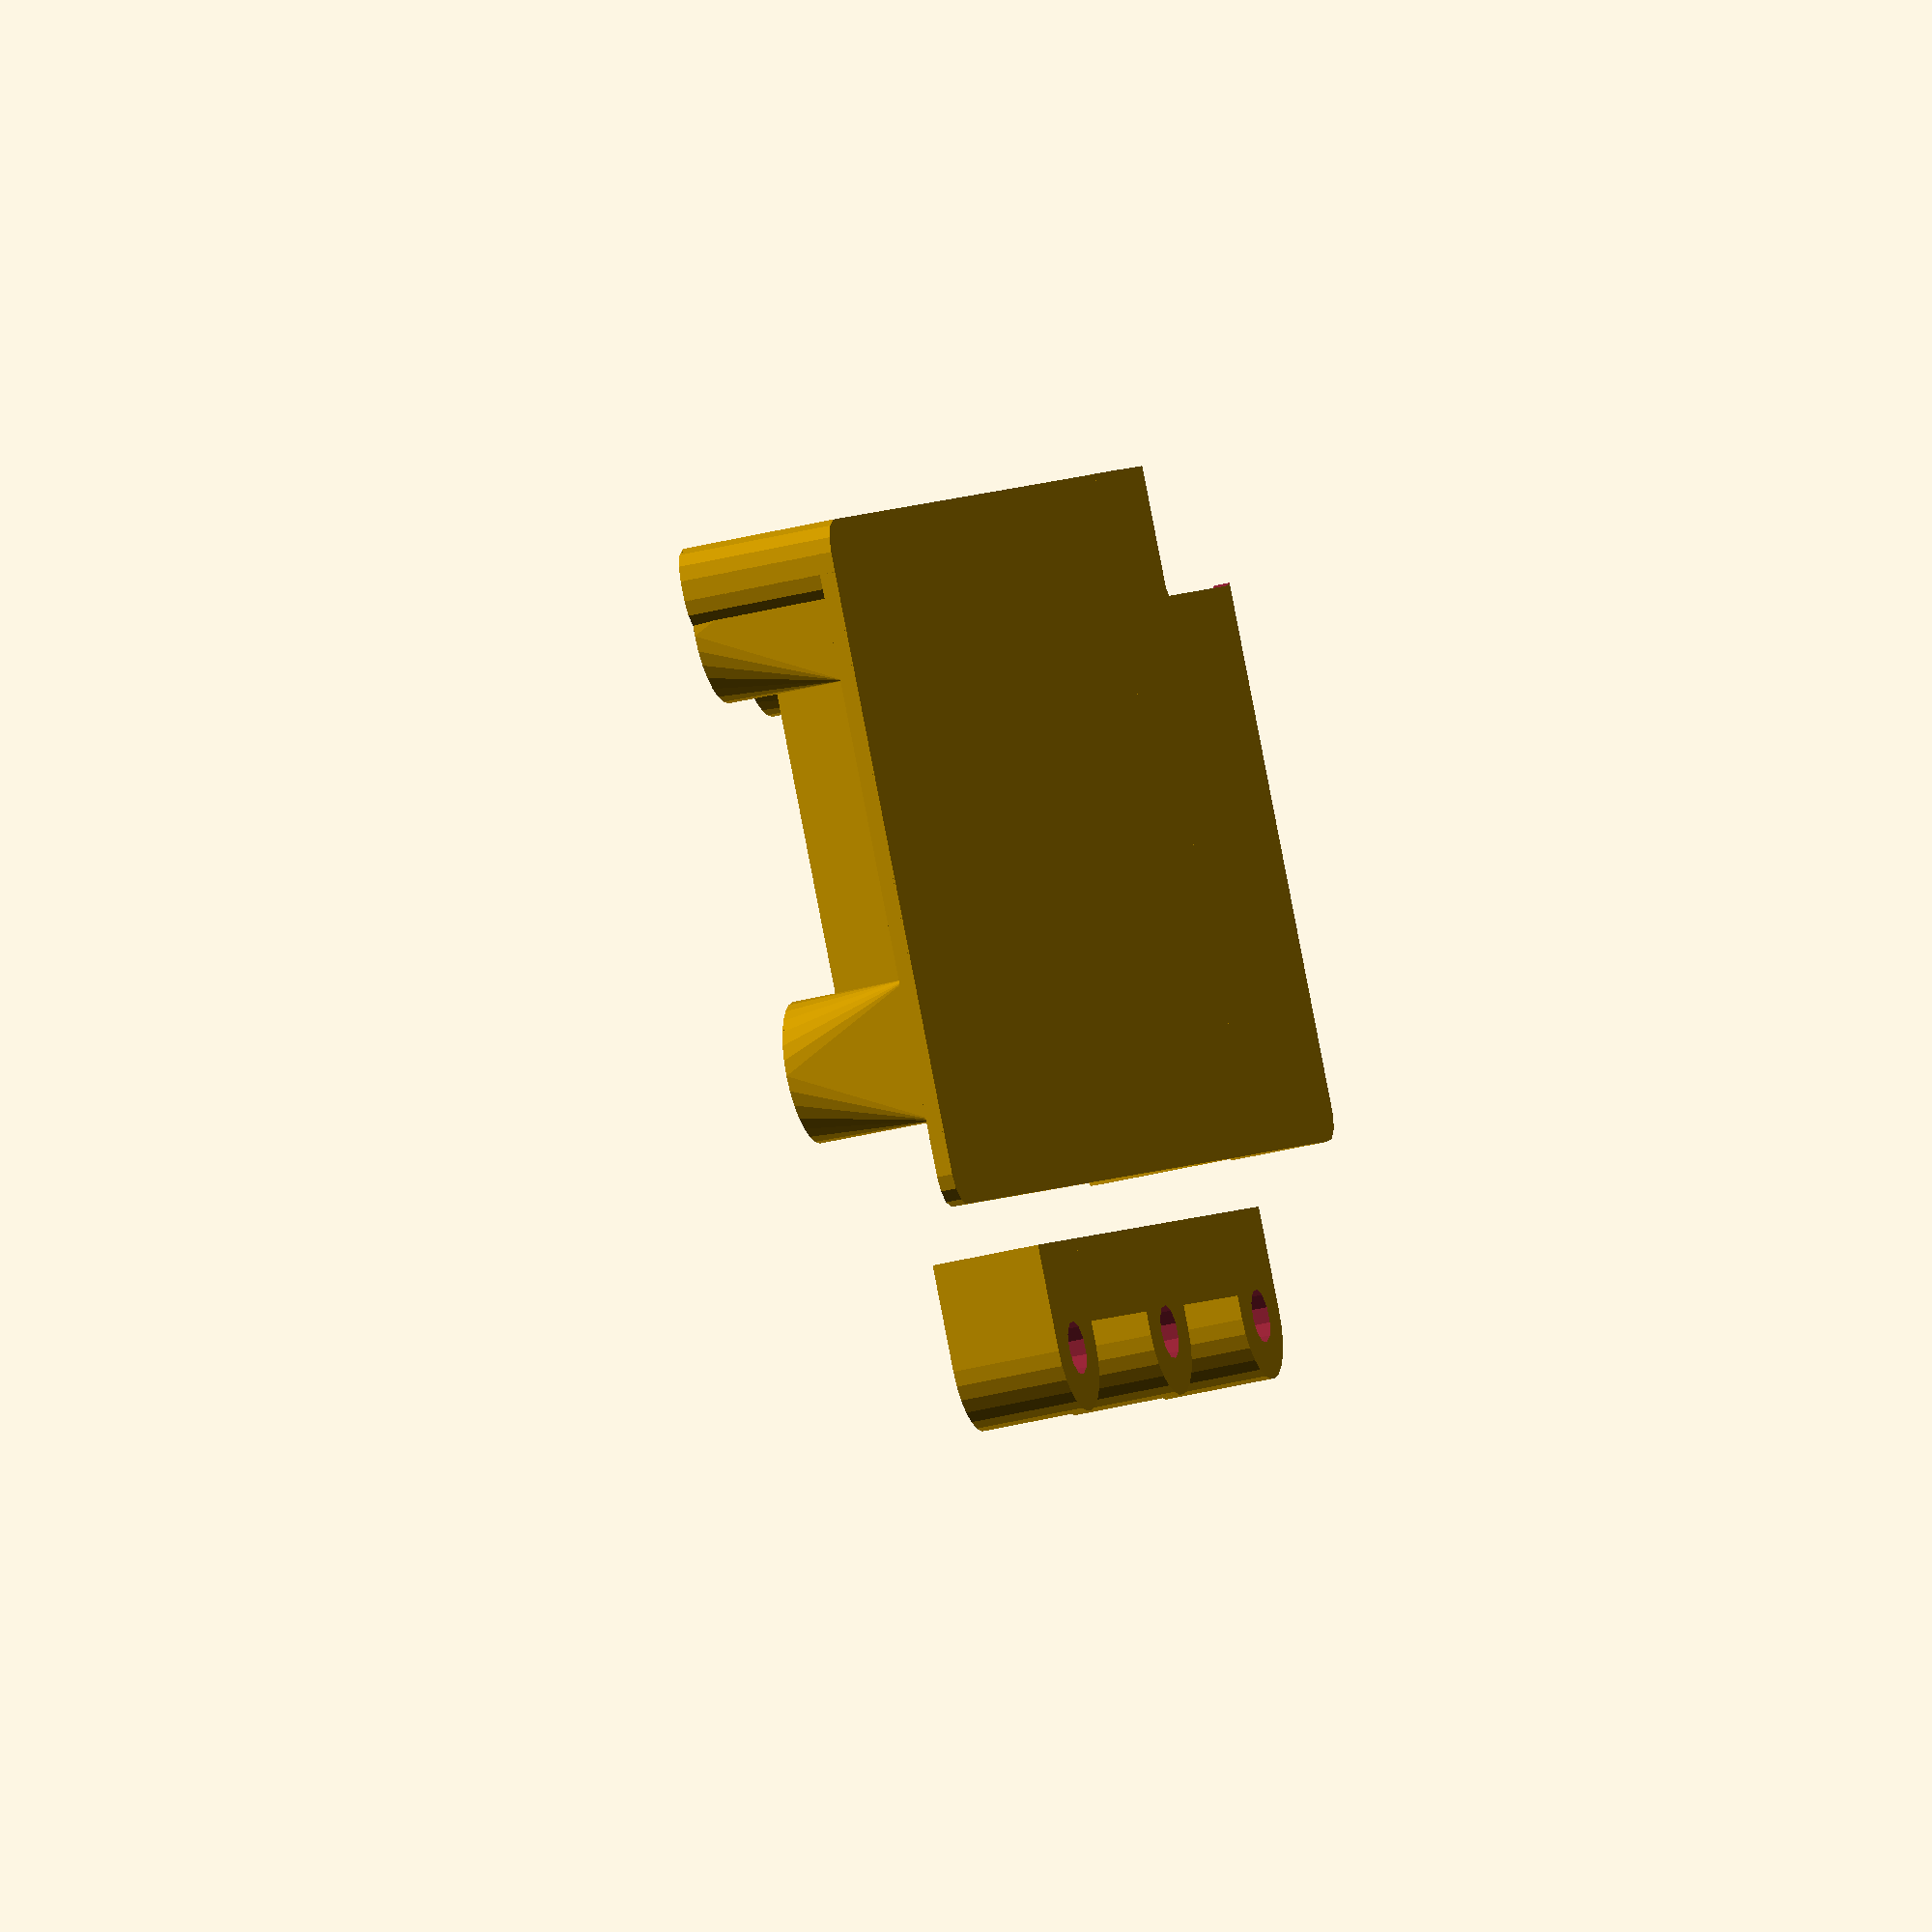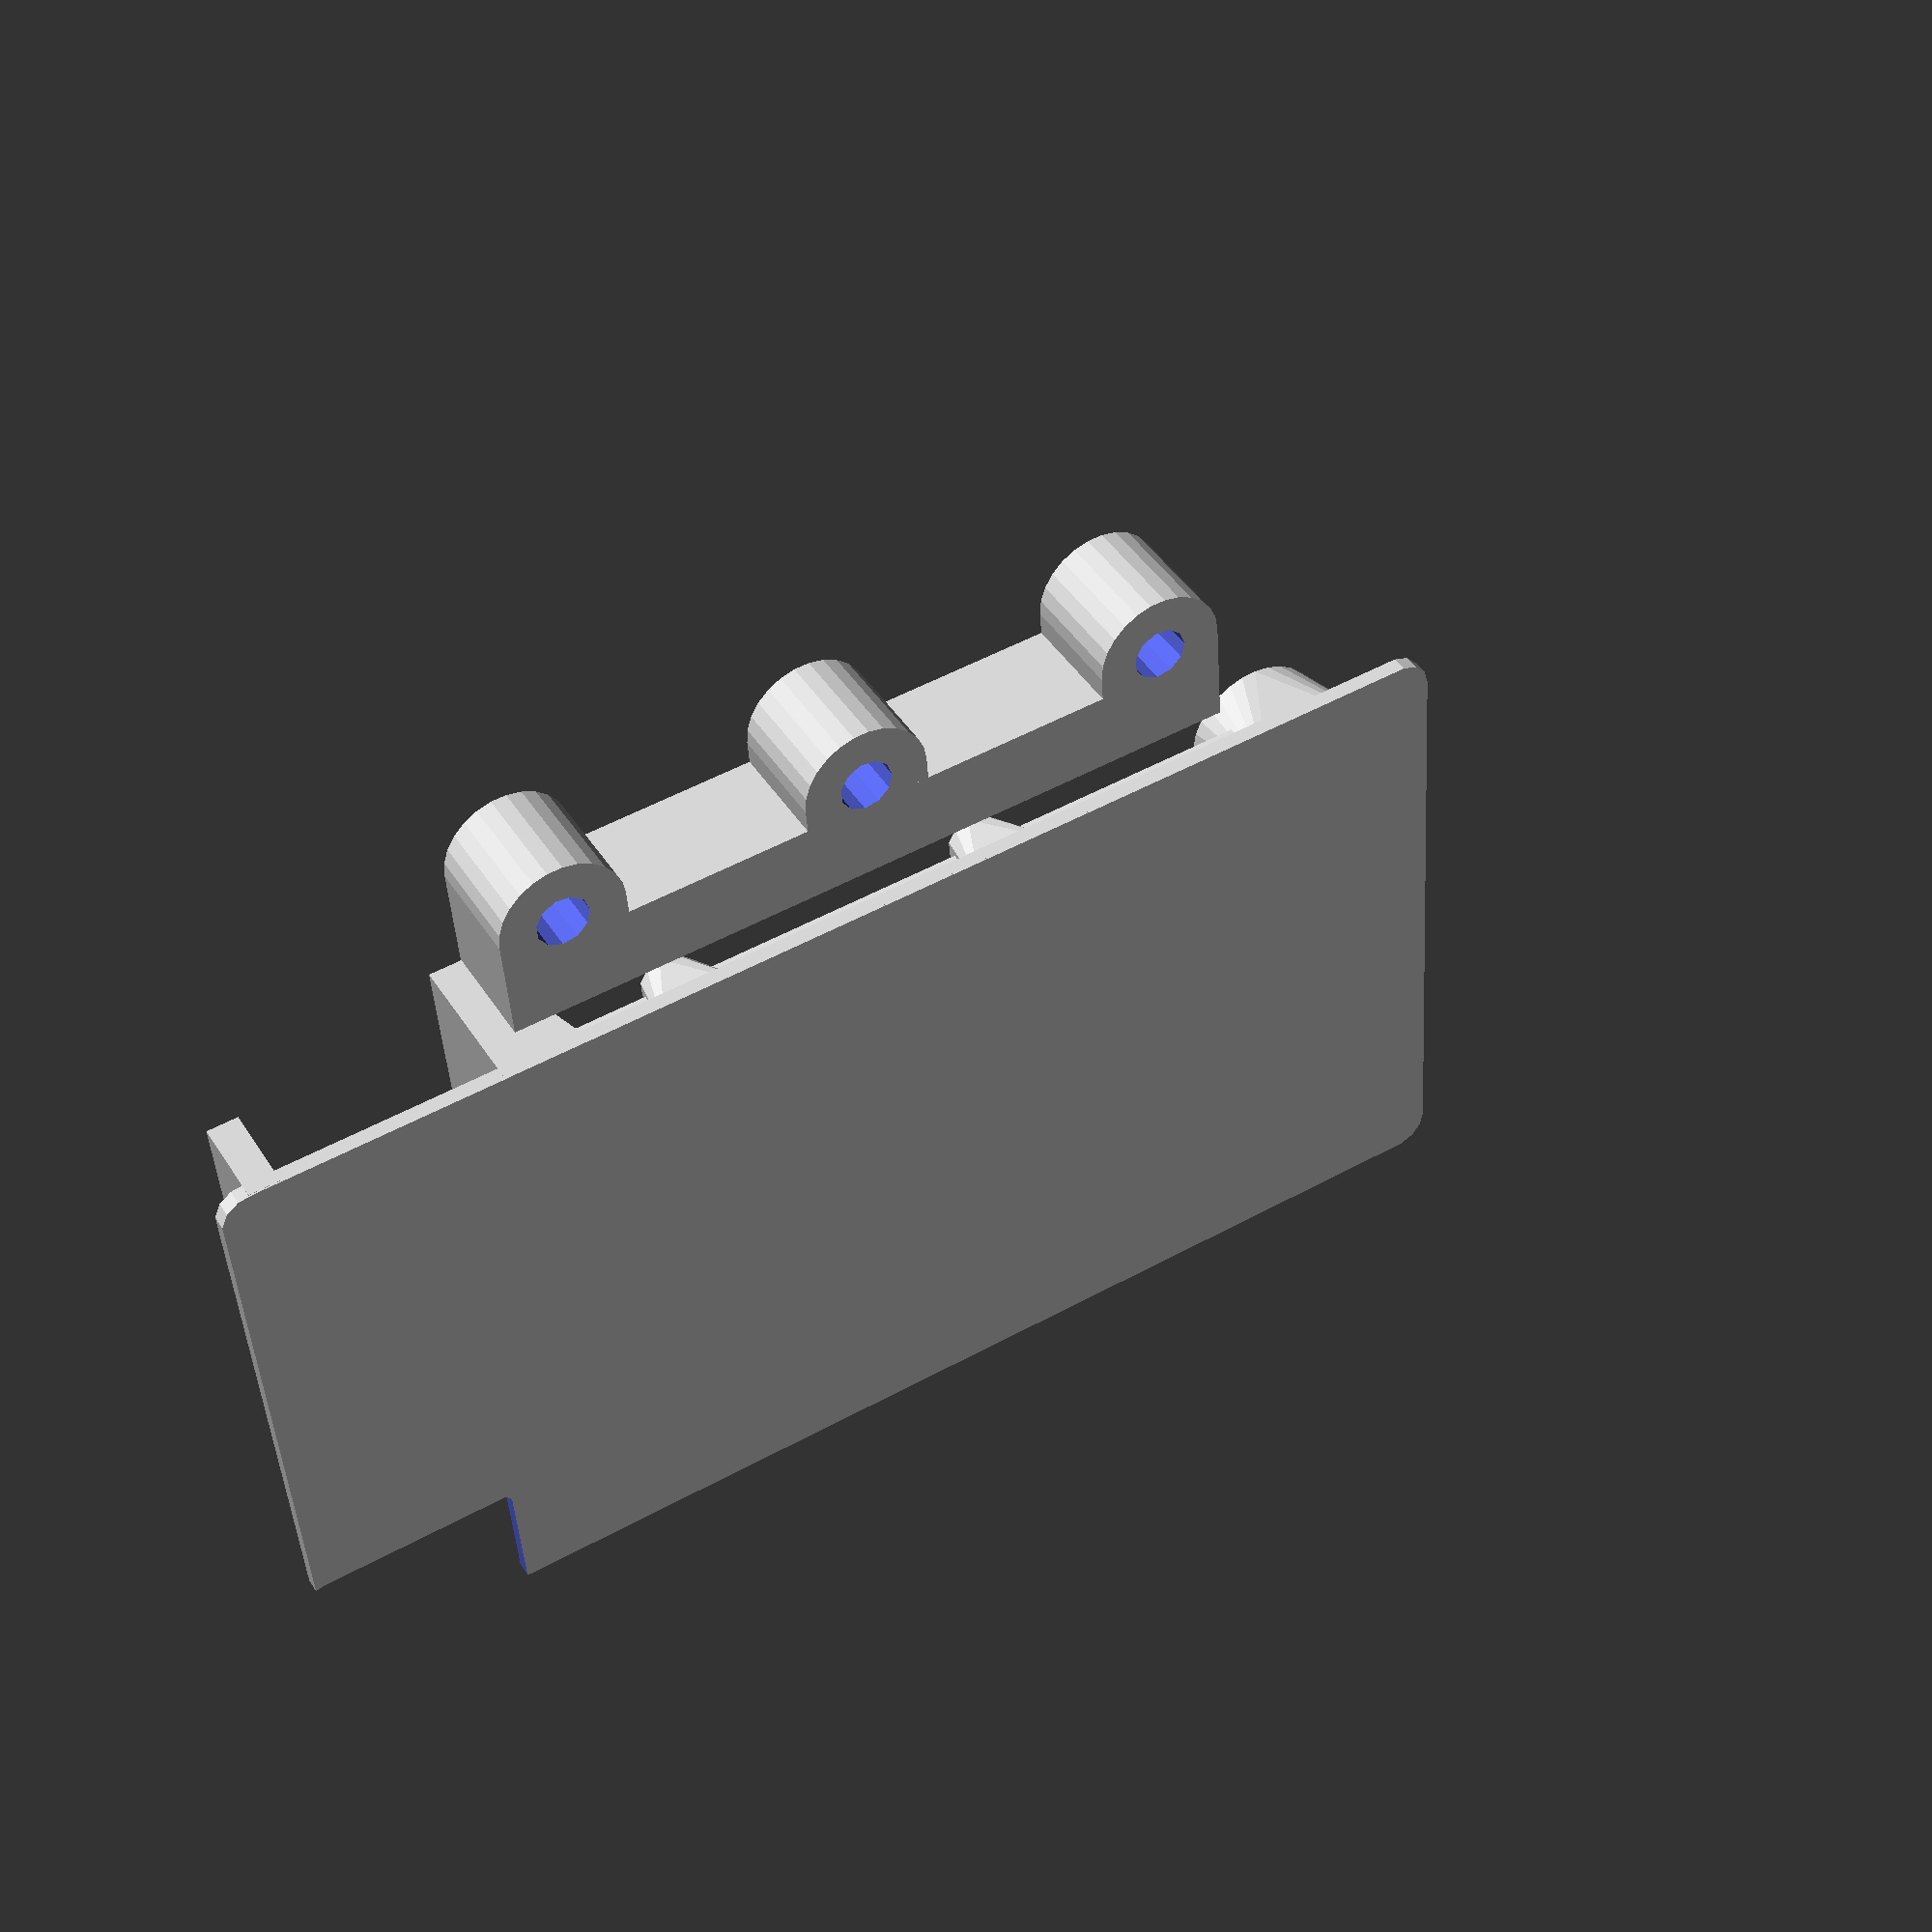
<openscad>
inch = 25.4;
hq = true;
clr = 0.2;

$fs = hq ? 1 : 4;
$fa = hq ? 1 : 4;
eps = 0.1;

// Constants from the Eagle file

// Board dimensions
board_x = 0;
board_y = 0;
board_w = 81.75;
board_h = 43.5;
board_r = 2;

// Teensy location
teensy_cx =  9.08;
teensy_cy = 19.05;
teensy_w =  7 * 2.54;
teensy_h = 14 * 2.54;
teensy_paddle_w = 20.75;

// Tactile switches
sw1_x = 32.25;
sw1_y = 7;
sw2_x = 53.75;
sw2_y = 7;
sw_d = 2.5;

// Screw holes
hole1_x = 75.25;
hole1_y = 10;
hole2_x = 76.5;
hole2_y = 38;
hole_d = 3;
hole_clr = 0;

// Paddles
paddle_y = 3.5;

// Spine
spine_y = 38.25;
spine_cx2 = (37.25 + 48.5) / 2;
spine_cx3 = (58.75 + 66.72) / 2;

// Header
header_cx = 7.79;
header_cy = 39.73;
header_w = 3 * 2.54;
header_h = 2 * 2.54;

// End Eagle constants

spine_screw_y = spine_y - hole_d / 2;
teensy_rx = teensy_cx + teensy_w / 2;
spine_cx1 = teensy_paddle_w + hole_d / 2 + 1;

// Z heights
base_z = 1;
deck_z = base_z + 9;
top_z = deck_z + 1.6;
sw_z = deck_z - 1.6;
teensy_z = deck_z - 4.1;
pin_z = deck_z - 9;
bulkhead_z = deck_z - 3;

// The booboo
booboo_x0 = 19.5 - 2;
booboo_x1 = 31.75 + 2;
booboo_y = 39.5;
booboo_h = 2 * (booboo_y - spine_y);
booboo_t = 1.0;

module centered_cube(size, zt=0) {
    translate([-size[0] / 2, -size[1] / 2, zt])
        cube(size);
}

module round_rect(size, r) {
    hull()
        for (x = [r, size[0] - r]) for ( y = [r, size[1] - r]) {
            translate([x, y, 0])
                cylinder(r=r, h=size[2]);
        }
}


module base() {
    round_rect([board_w, board_h, base_z], board_r);
}

module spine() {
    lx = teensy_rx;
    difference() {
        translate([lx, spine_y, eps])
            round_rect([board_w - lx, board_h - spine_y, top_z - eps], r=board_r);
        // strain relief
        translate([board_w - 12, spine_y - eps, base_z])
            cube([2, board_h, deck_z - base_z - 1]);
    }
}

module bulkheads() {
    bt0 = 3;
    bt1 = 1.5;
    bx = teensy_rx + clr;
    by = sw1_y;
    bw = hole1_x - bx;
    bh = board_h - by;
    translate([bx + eps, by, 0])
        hull() {
            translate([0, -bt0/2, base_z - eps])
                cube([bw + bt0/2, bt0, eps]);
            translate([0, -bt1/2, bulkhead_z - eps])
                cube([bw + bt1/2, bt1, eps]);
        }
    translate([bx + bw, board_h, 0])
        rotate(-90)
            hull() {
                translate([eps, -bt0/2, base_z - eps])
                    cube([bh + bt0/2 - eps, bt0, eps]);
                translate([eps, -bt1/2, bulkhead_z - eps])
                    cube([bh + bt1/2 - eps, bt1, eps]);
            }
}

module spine_cutout() {
    translate([10 - eps, spine_y, deck_z])
         cube([board_w, board_h, top_z]);
     // translate([0, 0, deck_z])
     //     cube([teensy_paddle_w, board_h, top_z]);
}

module screw_support(x, y, z) {
    support_d = hole_d + 2 * 3;
    hull() {
        translate([x, y, base_z - eps])
            centered_cube([support_d, support_d, eps]);
        translate([x, y, z - eps])
            cylinder(d=support_d, h = eps);
    }
}

module assign_screw_supports() {
    screw_support(hole1_x, hole1_y, deck_z);
    screw_support(hole2_x, hole2_y, deck_z);
}

module spine_screw_supports() {
    y = spine_screw_y;
    intersection() {
        screw_support(spine_cx1, spine_screw_y, top_z);
        union() {
            cube([board_w, board_h, deck_z - eps]);
            translate([teensy_paddle_w, 0, eps])
                round_rect([board_w, spine_y, top_z + eps], r=2);
        }
    }
    screw_support(spine_cx2, spine_screw_y, top_z);
    screw_support(spine_cx3, spine_screw_y, top_z);
}

module screw_hole(x, y, z) {
    translate([x, y, z])
        cylinder(d=hole_d + hole_clr, h=deck_z + 3);
}

module assign_screw_holes() {
    screw_hole(hole1_x, hole1_y, base_z);
    screw_hole(hole2_x, hole2_y, base_z);
}

module spine_screw_holes() {
    for (x = [spine_cx1, spine_cx2, spine_cx3])
        screw_hole(x, spine_screw_y, base_z);
}

module switch_pillars() {
    module switch_pillar(x, y) {
        mbh = 2 * (y - paddle_y);
        mbw = mbh;
        translate([x, y, 0])
            hull() {
                centered_cube([mbw, mbh, eps], zt=base_z - eps);
                translate([0, 0, sw_z - eps])
                    cylinder(d=sw_d + 1, h=eps);
            }
    }
    switch_pillar(sw1_x, sw1_y);
    switch_pillar(sw2_x, sw2_y);
}

module under_teensy() {
    uw = teensy_paddle_w - teensy_rx;
    translate([teensy_rx + clr, 0, 0])
        hull() {
            cube([2 * uw, board_h, eps]);
            translate([0, 0, deck_z - eps])
                cube([uw, board_h, eps]);
        }
    translate([2, 0, eps])
        cube([2, 4.5 * 2.54, teensy_z - eps]);
}

module header_cutout() {
    hdr_clr = 2;
    translate([-eps, header_cy - header_h / 2 - hdr_clr, -eps])
        round_rect([header_cx + header_w / 2 + hdr_clr, board_h, deck_z + 2 * eps],
                   r=0.5);
}

module booboo_cutout() {
    translate([booboo_x0, booboo_y - booboo_h / 2, deck_z - booboo_t])
        cube([booboo_x1 - booboo_x0, booboo_h, booboo_t + eps]);
}

module substrate() {
    difference() {
        union() {
            base();
            spine();
            bulkheads();
            switch_pillars();
            under_teensy();
            assign_screw_supports();
            spine_screw_supports();
        };
        assign_screw_holes();
        spine_screw_holes();
        spine_cutout();
        header_cutout();
        booboo_cutout();
    };
}

module clips() {
    clip_t = 7;
    od = hole_d + 5;
    x0 = spine_cx1 - od/2;
    x1 = spine_cx3 + od/2;
    y = board_h - spine_screw_y;
    y1 = spine_y - spine_screw_y;
    y2 = board_h - spine_y;

    difference() {
        union() {
            for (x = [spine_cx1, spine_cx2, spine_cx3])
                translate([x, 0, 0])
                    hull() {
                        cylinder(d=od, h=clip_t);
                        translate([-od/2, y - eps, 0])
                            cube([od, eps, clip_t]);
                    }
            translate([x0, y1, 0])
                cube([x1 - x0, y2, clip_t]);
        }
        for (x = [spine_cx1, spine_cx2, spine_cx3])
            translate([x, 0, 0]) {
                cylinder(d=hole_d + hole_clr + 2 * clr, h=3 * clip_t, center=true);
                translate([0, 0, clip_t - 2])
                    cylinder(d=6.5, h=3);
            }
    }
}

//module clips() {
//    for (x = [20, 40, 60])
//        translate([x, -10, 0])
//            clip();
//}

translate([0, -10, 0])
    clips();
substrate();

</openscad>
<views>
elev=212.1 azim=213.4 roll=69.7 proj=o view=solid
elev=136.2 azim=4.0 roll=30.4 proj=p view=solid
</views>
